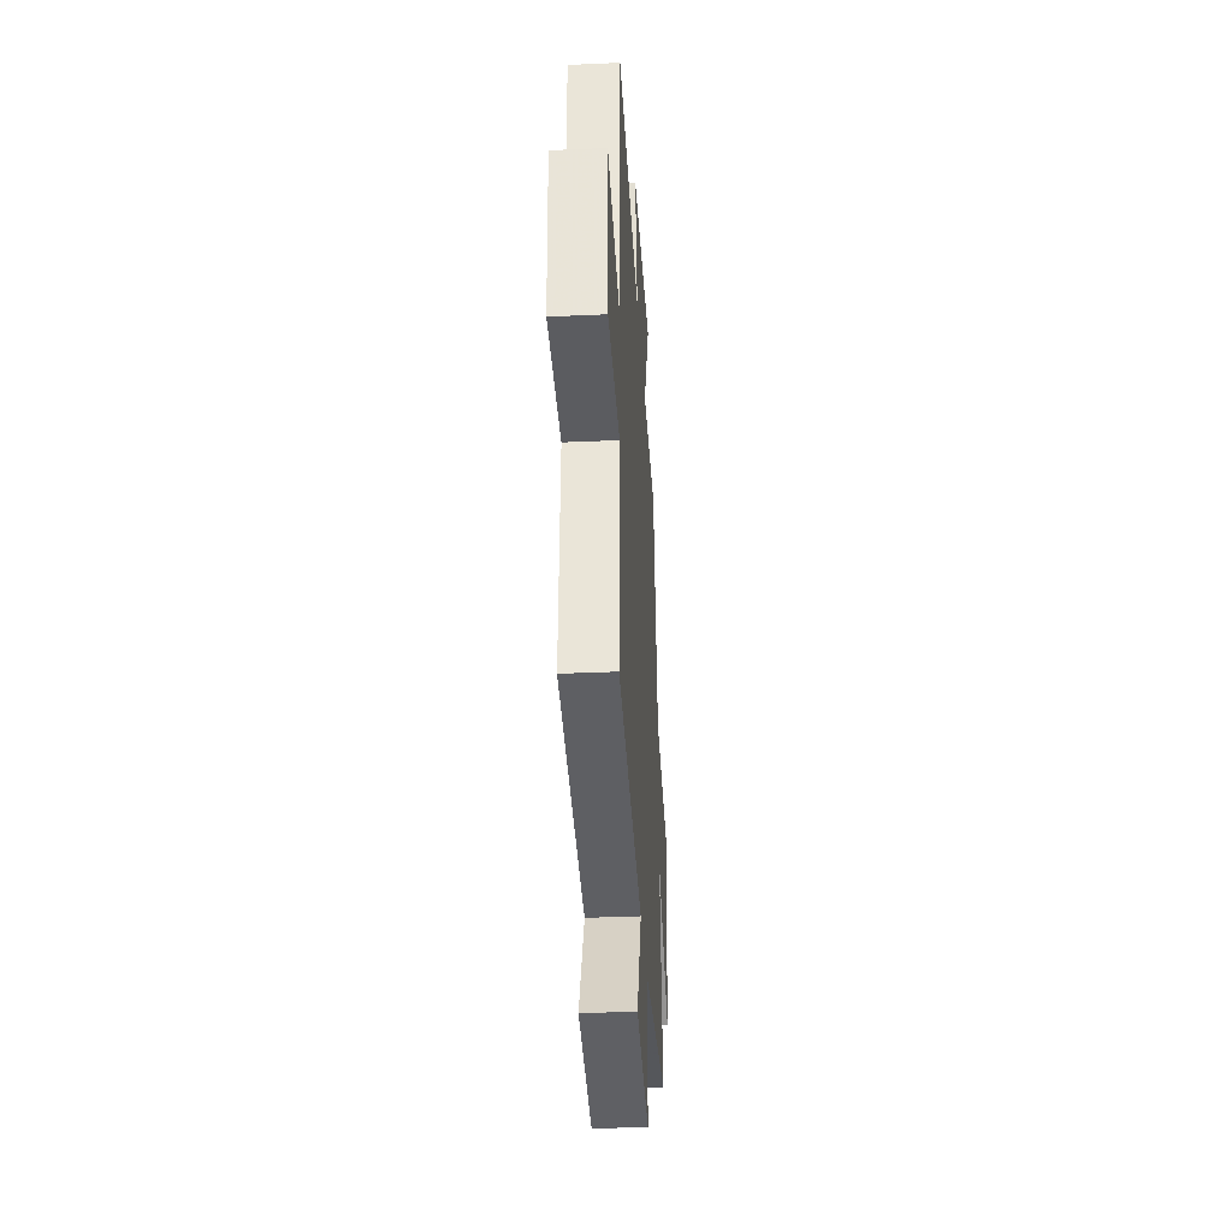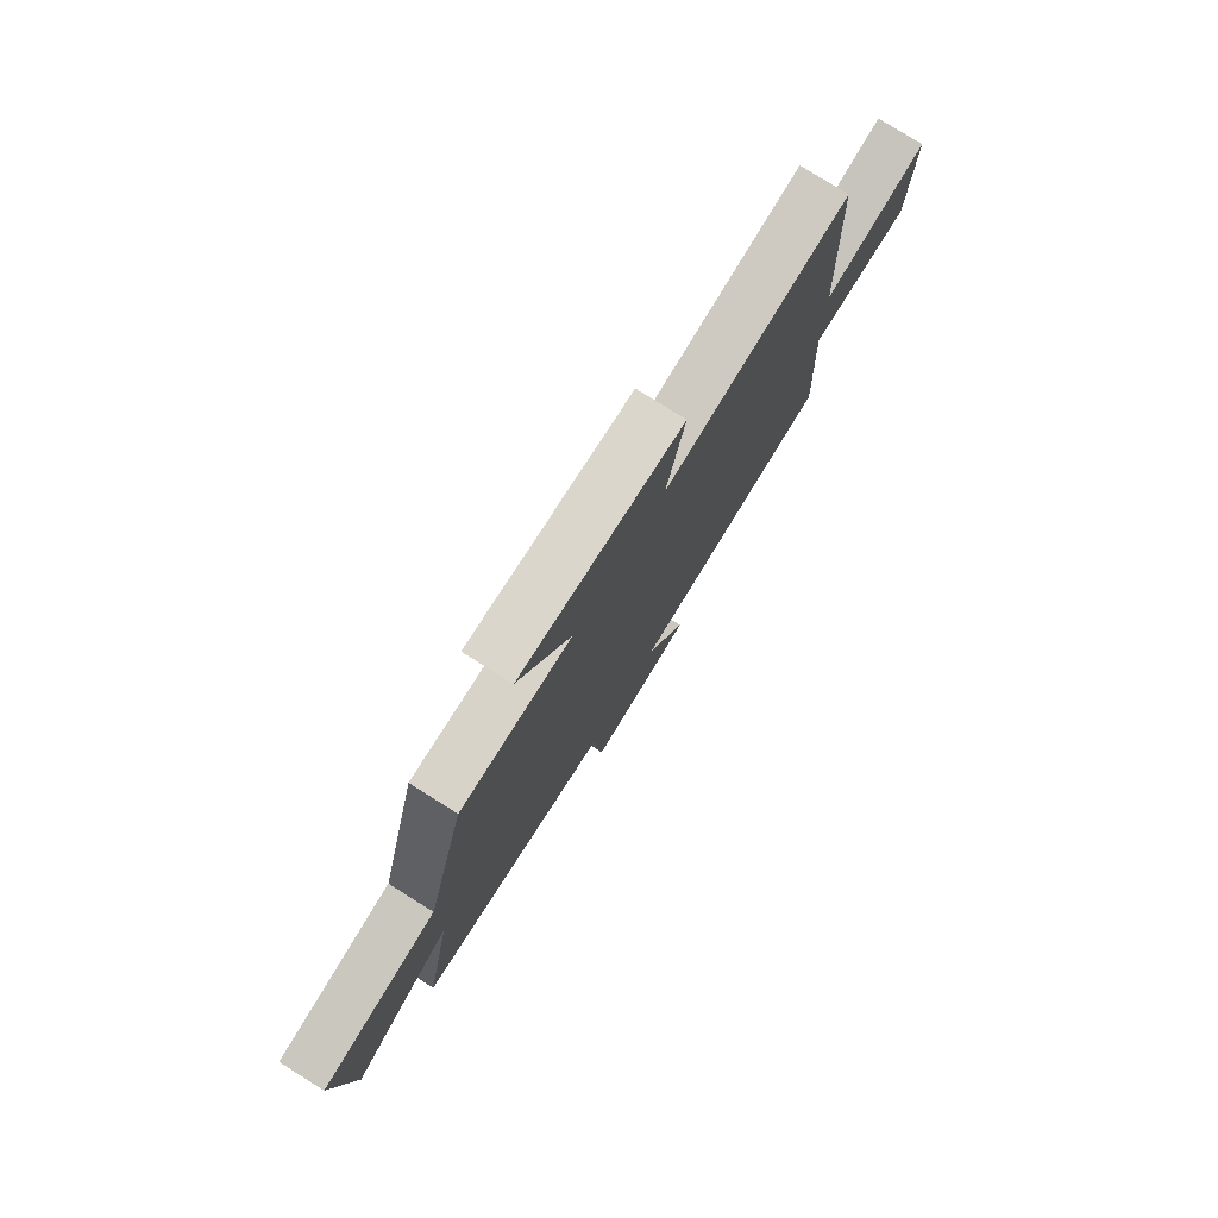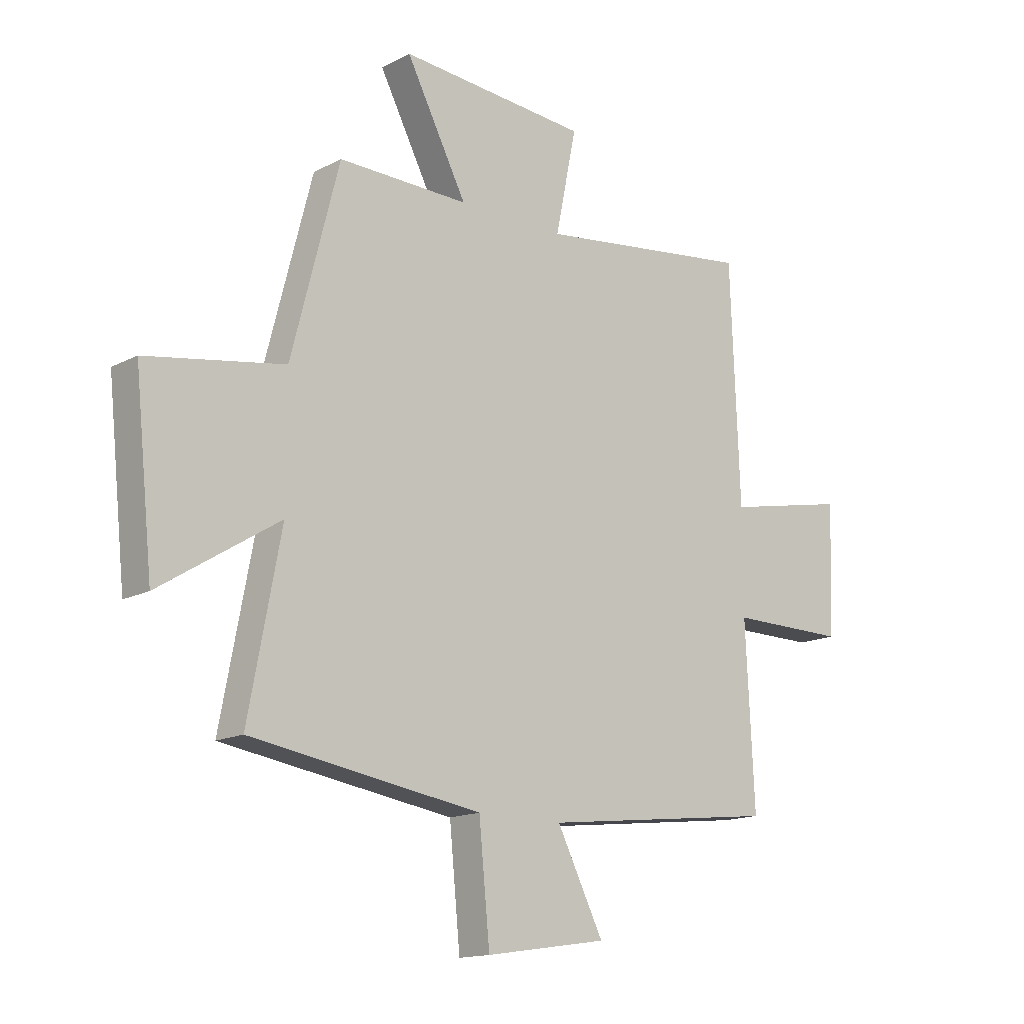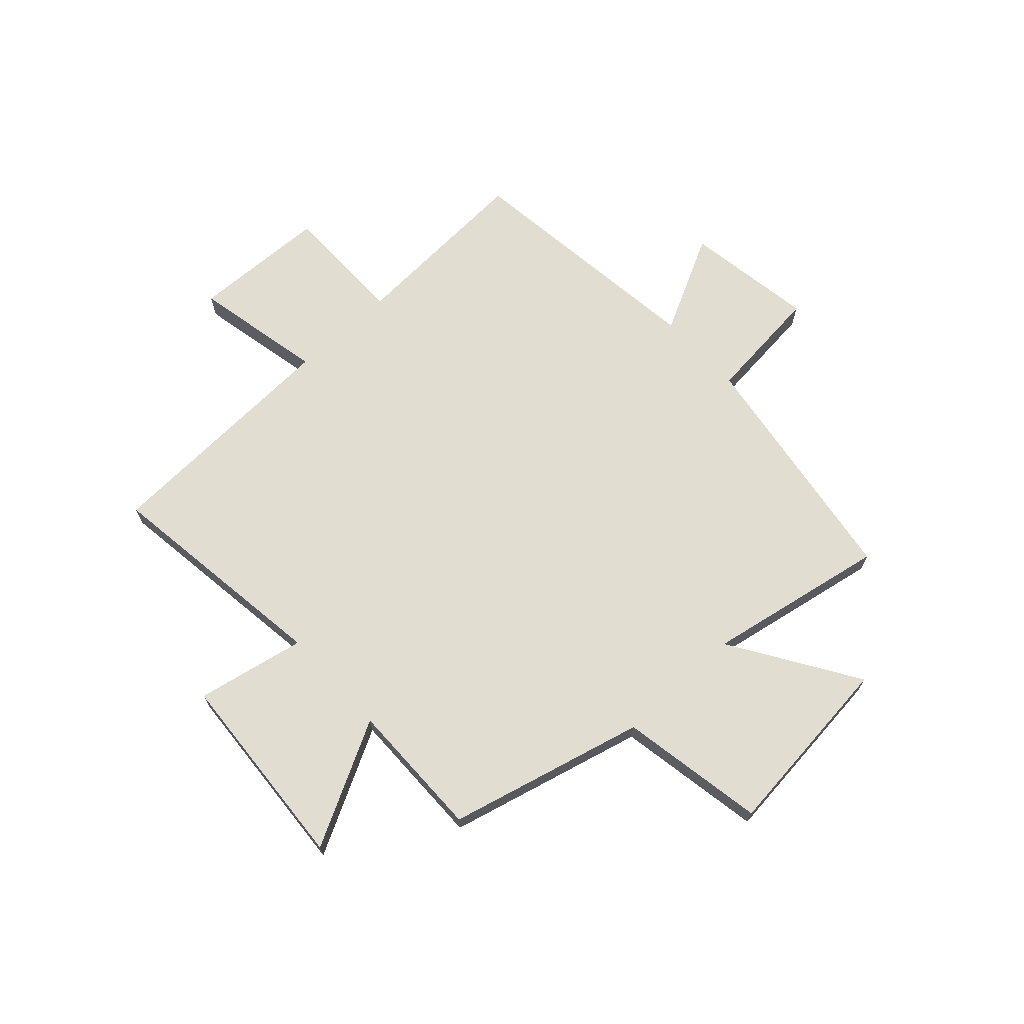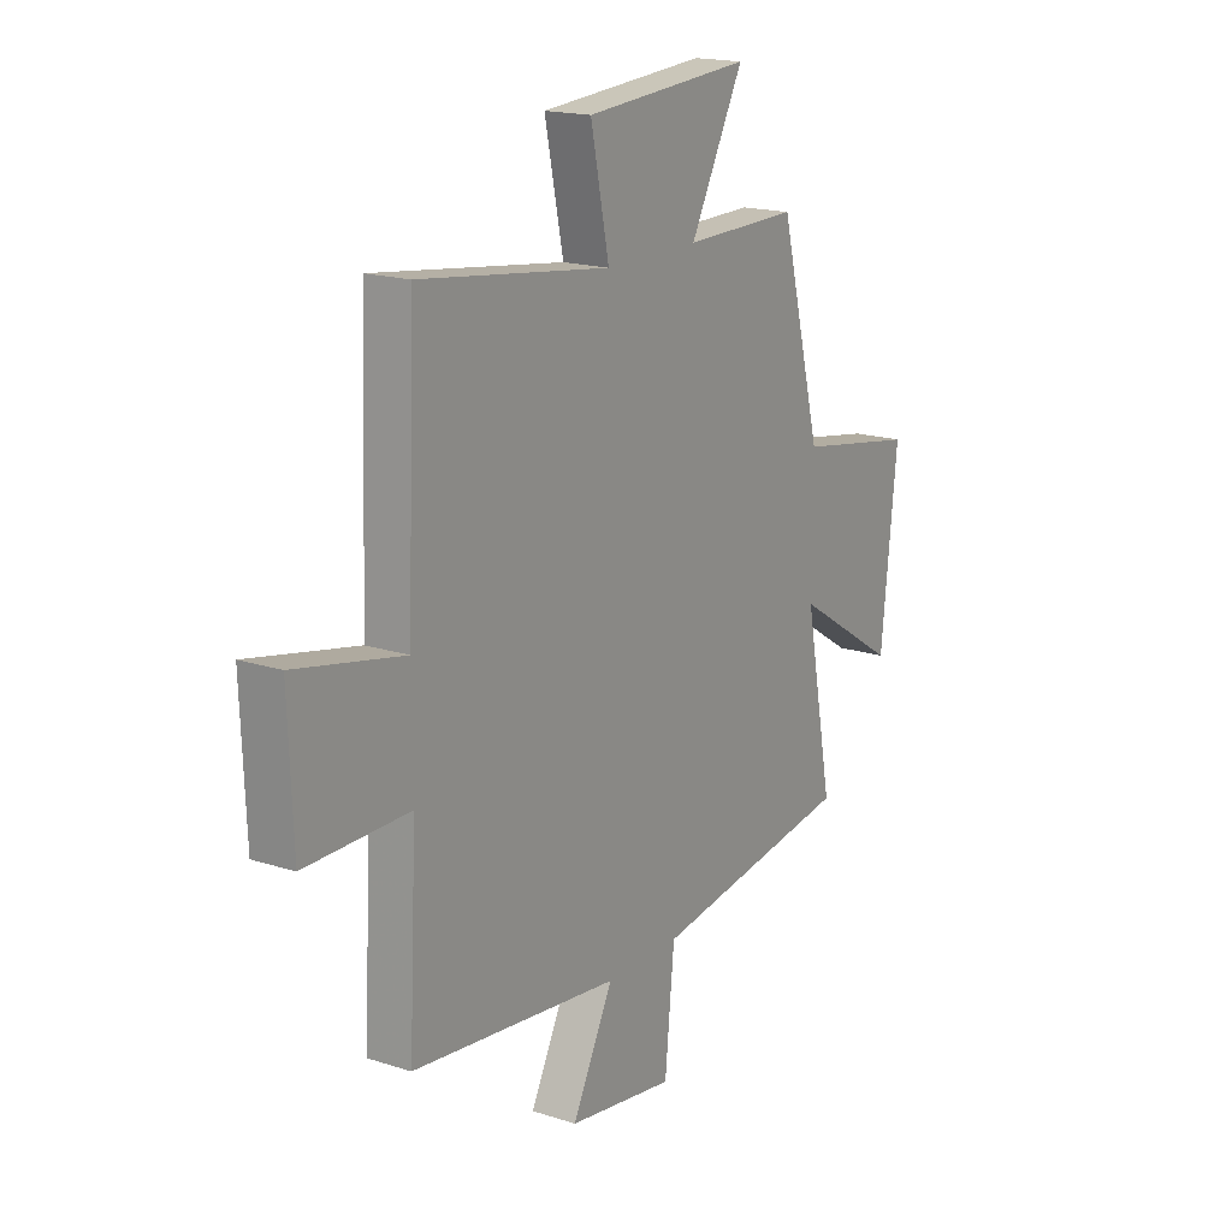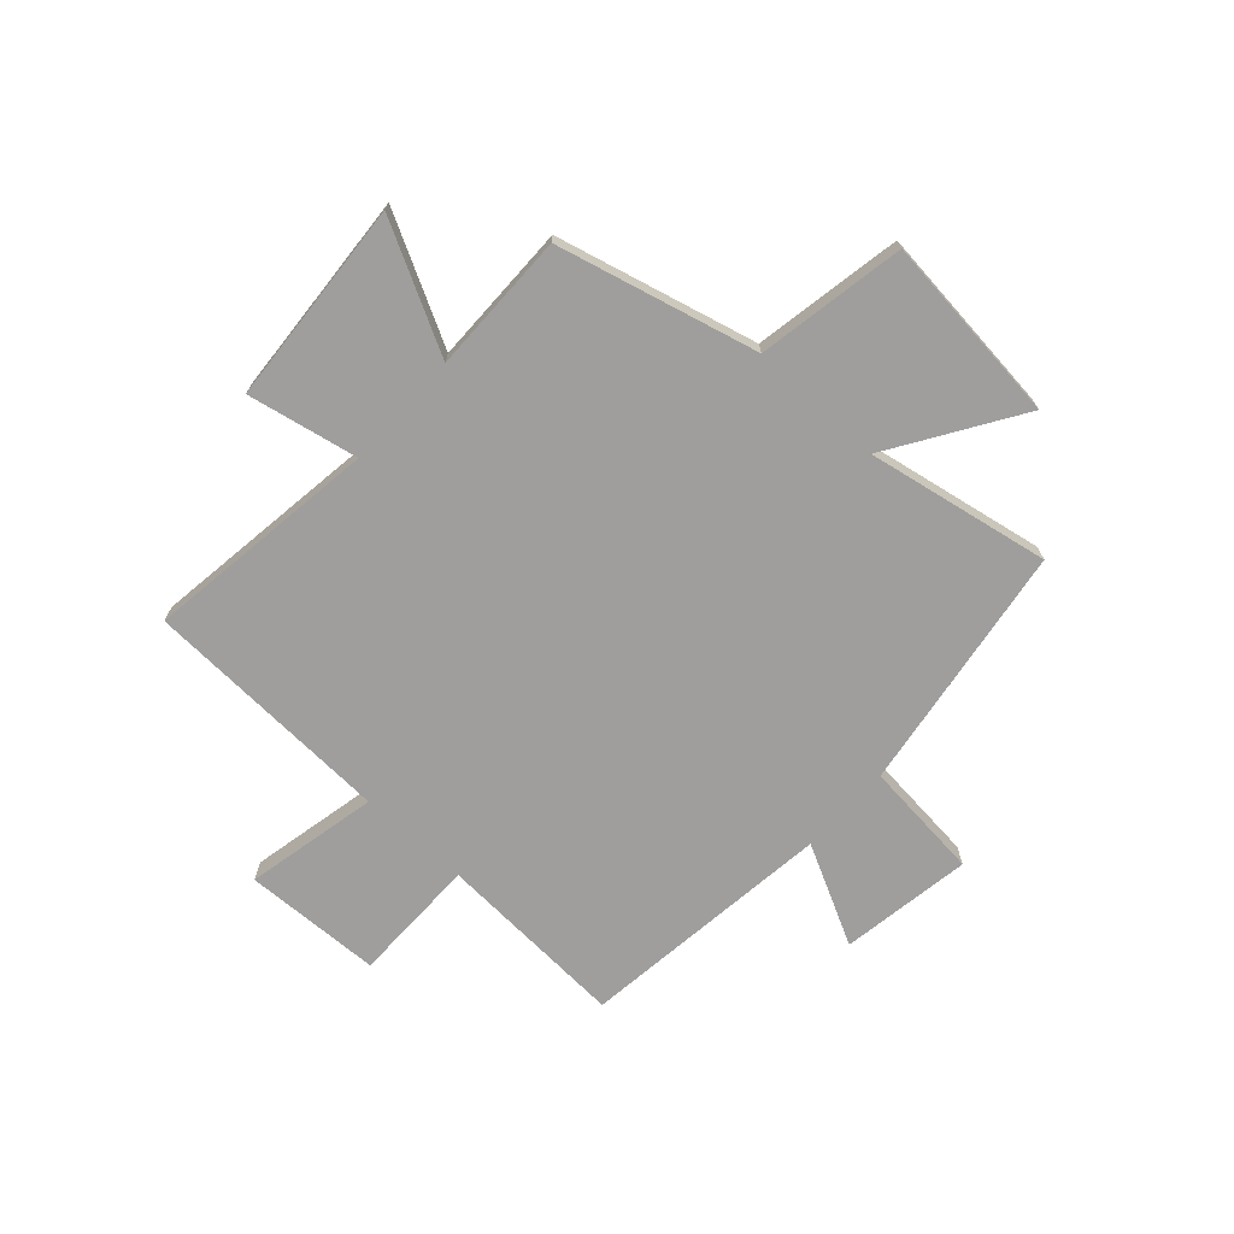
<metadata>
{"format":"obj","ext":"obj","renderer":"f3d","projection":"perspective","resolution":1024,"background":"white","views":[{"elev":-35.2,"azim":-86.6,"up":"+Z"},{"elev":78.2,"azim":122.0,"up":"+Z"},{"elev":-15.0,"azim":138.1,"up":"+Z"},{"elev":68.8,"azim":47.2,"up":"+Y"},{"elev":17.6,"azim":-57.4,"up":"+Z"},{"elev":-71.0,"azim":47.5,"up":"+Y"}]}
</metadata>
<code>
v 0.563 0.07 -0.43
v 0.113 0.07 -0.5
v 0.092 0.07 -0.716
v -0.146 0.07 -0.68
v -0.055 0.07 -0.5
v -0.517 0.07 -0.446
v -0.5 0.07 -0.1
v -0.73 0.07 -0.101
v -0.74 0.07 0.149
v -0.5 0.07 0.1
v -0.482 0.07 0.555
v -0.058 0.07 0.5
v -0.099 0.07 0.7
v 0.271 0.07 0.728
v 0.152 0.07 0.5
v 0.407 0.07 0.504
v 0.5 0.07 0.143
v 0.768 0.07 0.097
v 0.732 0.07 -0.245
v 0.5 0.07 -0.099
v 0.563 0 -0.43
v 0.113 0 -0.5
v 0.092 0 -0.716
v -0.146 0 -0.68
v -0.055 0 -0.5
v -0.517 0 -0.446
v -0.5 0 -0.1
v -0.73 0 -0.101
v -0.74 0 0.149
v -0.5 0 0.1
v -0.482 0 0.555
v -0.058 0 0.5
v -0.099 0 0.7
v 0.271 0 0.728
v 0.152 0 0.5
v 0.407 0 0.504
v 0.5 0 0.143
v 0.768 0 0.097
v 0.732 0 -0.245
v 0.5 0 -0.099
f 17 18 19 20
f 15 16 17 20
f 15 20 1 2
f 12 13 14 15
f 12 15 2 3
f 10 11 12
f 7 8 9 10
f 7 10 12
f 5 6 7 12
f 3 4 5
f 3 5 12
f 40 39 38 37
f 40 37 36 35
f 22 21 40 35
f 35 34 33 32
f 23 22 35 32
f 32 31 30
f 30 29 28 27
f 32 30 27
f 32 27 26 25
f 25 24 23
f 32 25 23
f 1 21 22 2
f 2 22 23 3
f 3 23 24 4
f 4 24 25 5
f 5 25 26 6
f 6 26 27 7
f 7 27 28 8
f 8 28 29 9
f 9 29 30 10
f 10 30 31 11
f 11 31 32 12
f 12 32 33 13
f 13 33 34 14
f 14 34 35 15
f 15 35 36 16
f 16 36 37 17
f 17 37 38 18
f 18 38 39 19
f 19 39 40 20
f 20 40 21 1

</code>
